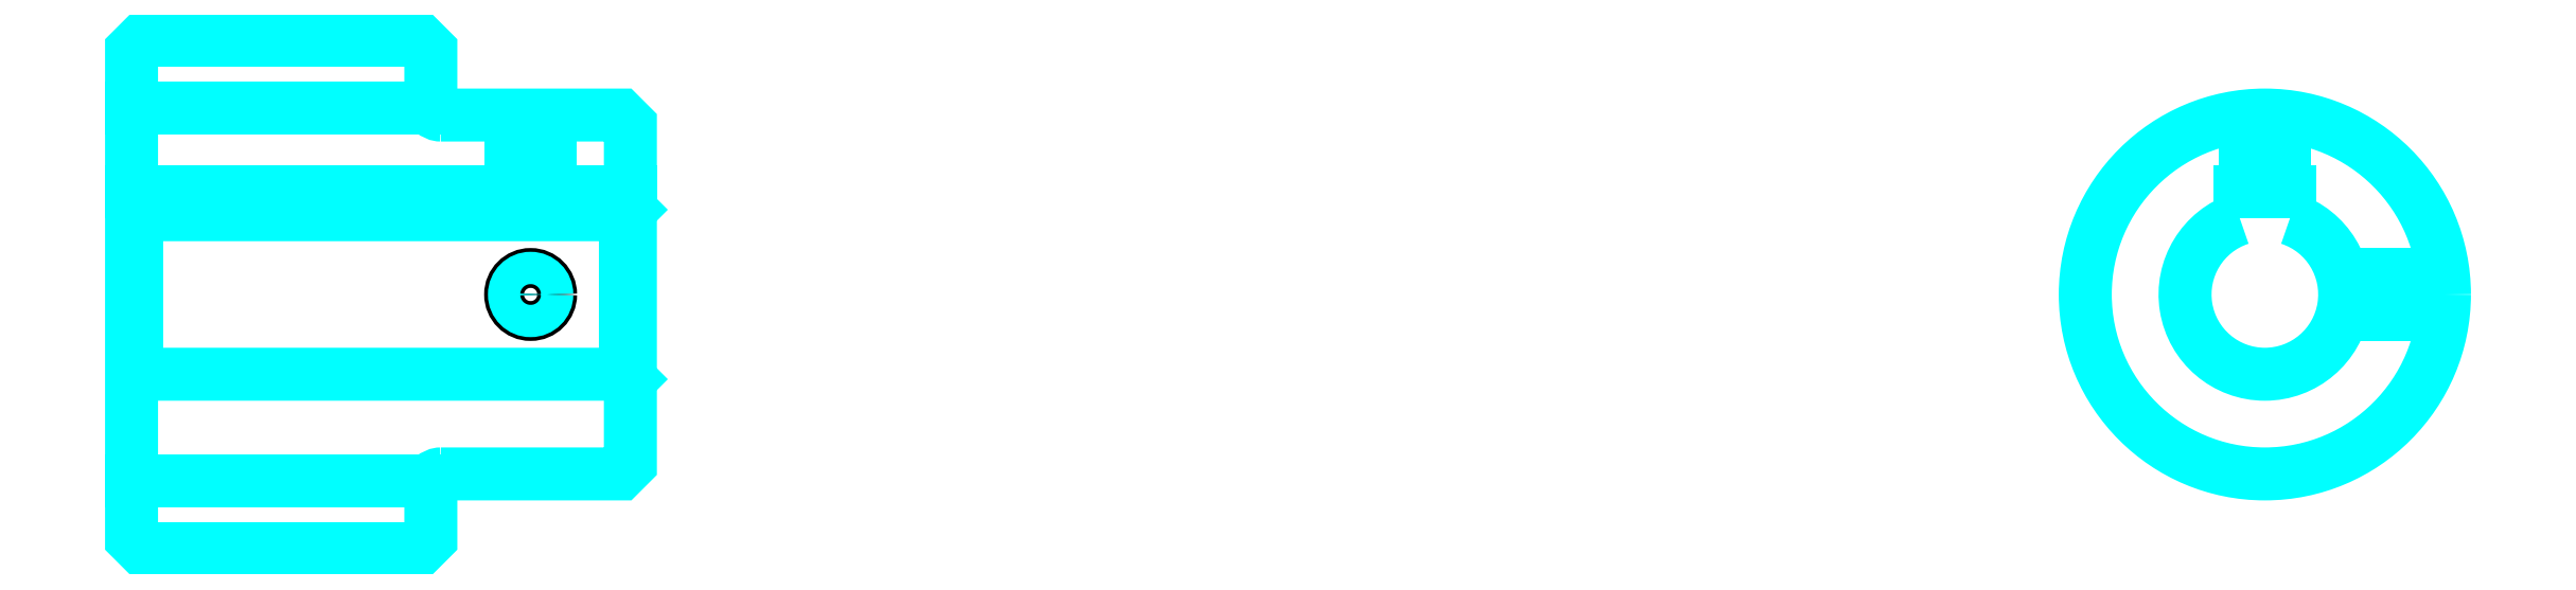
<metadata>
{"format":"dxf","ext":"dxf","renderer":"ezdxf+matplotlib","layout":"modelspace","background":"white","min_lineweight":24,"dpi":150}
</metadata>
<code>
0
SECTION
2
ENTITIES
0
LINE
8
0
10
151.4
20
171.1
30
0
11
181.4
21
171.1
31
0
0
LINE
8
0
10
151.4
20
133.6
30
0
11
181.4
21
133.6
31
0
0
LINE
8
0
10
200.9
20
144.4
30
0
11
201.4
21
143.9
31
0
0
LINE
8
0
10
200.9
20
160.4
30
0
11
201.4
21
160.9
31
0
0
LINE
8
0
10
151.9
20
160.4
30
0
11
151.9
21
144.4
31
0
0
POLYLINE
8
0
66
1
10
0
20
0
30
0
70
2
0
VERTEX
8
0
10
151.4
20
143.9
30
0
70
0
0
VERTEX
8
0
10
151.9
20
144.4
30
0
70
0
0
VERTEX
8
0
10
200.9
20
144.4
30
0
70
0
0
VERTEX
8
0
10
200.9
20
160.4
30
0
70
0
0
VERTEX
8
0
10
151.9
20
160.4
30
0
70
0
0
VERTEX
8
0
10
151.4
20
160.9
30
0
70
0
0
SEQEND
8
0
0
ARC
8
0
10
182.4
20
171.4
30
0
40
1
50
180
51
270
0
ARC
8
0
10
182.4
20
133.4
30
0
40
1
50
90
51
180
0
ARC
8
0
10
365.3
20
152.4
30
0
40
8
50
108.2
51
71.79
0
POLYLINE
8
0
66
1
10
0
20
0
30
0
70
2
0
VERTEX
8
0
10
367.8
20
160
30
0
70
0
0
VERTEX
8
0
10
367.8
20
162.7
30
0
70
0
0
VERTEX
8
0
10
362.8
20
162.7
30
0
70
0
0
VERTEX
8
0
10
362.8
20
160
30
0
70
0
0
SEQEND
8
0
0
LINE
8
0
10
151.4
20
162.7
30
0
11
201.4
21
162.7
31
0
0
POLYLINE
8
0
66
1
10
0
20
0
30
0
70
2
0
VERTEX
8
0
10
193.4
20
170.4
30
0
70
0
0
VERTEX
8
0
10
193.4
20
162.7
30
0
70
0
0
SEQEND
8
0
0
POLYLINE
8
0
66
1
10
0
20
0
30
0
70
2
0
VERTEX
8
0
10
189.4
20
170.4
30
0
70
0
0
VERTEX
8
0
10
189.4
20
162.7
30
0
70
0
0
SEQEND
8
0
0
POLYLINE
8
0
66
1
10
0
20
0
30
0
70
2
0
VERTEX
8
0
10
193.1
20
170.4
30
0
70
0
0
VERTEX
8
0
10
193.1
20
162.7
30
0
70
0
0
SEQEND
8
0
0
POLYLINE
8
0
66
1
10
0
20
0
30
0
70
2
0
VERTEX
8
0
10
189.8
20
170.4
30
0
70
0
0
VERTEX
8
0
10
189.8
20
162.7
30
0
70
0
0
SEQEND
8
0
0
POLYLINE
8
0
66
1
10
0
20
0
30
0
70
2
0
VERTEX
8
0
10
363.3
20
162.7
30
0
70
0
0
VERTEX
8
0
10
363.3
20
170.3
30
0
70
0
0
SEQEND
8
0
0
POLYLINE
8
0
66
1
10
0
20
0
30
0
70
2
0
VERTEX
8
0
10
367.3
20
162.7
30
0
70
0
0
VERTEX
8
0
10
367.3
20
170.3
30
0
70
0
0
SEQEND
8
0
0
POLYLINE
8
0
66
1
10
0
20
0
30
0
70
2
0
VERTEX
8
0
10
363.6
20
162.7
30
0
70
0
0
VERTEX
8
0
10
363.6
20
170.3
30
0
70
0
0
SEQEND
8
0
0
POLYLINE
8
0
66
1
10
0
20
0
30
0
70
2
0
VERTEX
8
0
10
366.9
20
162.7
30
0
70
0
0
VERTEX
8
0
10
366.9
20
170.3
30
0
70
0
0
SEQEND
8
0
0
CIRCLE
8
0
10
191.4
20
152.4
30
0
40
2
0
CIRCLE
8
0
10
191.4
20
152.4
30
0
40
1.62
0
POLYLINE
8
0
66
1
10
0
20
0
30
0
70
2
0
VERTEX
8
0
10
373
20
154.4
30
0
70
0
0
VERTEX
8
0
10
383.1
20
154.4
30
0
70
0
0
SEQEND
8
0
0
POLYLINE
8
0
66
1
10
0
20
0
30
0
70
2
0
VERTEX
8
0
10
373
20
150.4
30
0
70
0
0
VERTEX
8
0
10
383.1
20
150.4
30
0
70
0
0
SEQEND
8
0
0
POLYLINE
8
0
66
1
10
0
20
0
30
0
70
2
0
VERTEX
8
0
10
373.1
20
154
30
0
70
0
0
VERTEX
8
0
10
383.2
20
154
30
0
70
0
0
SEQEND
8
0
0
POLYLINE
8
0
66
1
10
0
20
0
30
0
70
2
0
VERTEX
8
0
10
373.1
20
150.7
30
0
70
0
0
VERTEX
8
0
10
383.2
20
150.7
30
0
70
0
0
SEQEND
8
0
0
POLYLINE
8
0
66
1
10
0
20
0
30
0
70
2
0
VERTEX
8
0
10
151.4
20
143.9
30
0
70
0
0
VERTEX
8
0
10
151.4
20
127.9
30
0
70
0
0
VERTEX
8
0
10
152.4
20
126.9
30
0
70
0
0
VERTEX
8
0
10
180.4
20
126.9
30
0
70
0
0
VERTEX
8
0
10
181.4
20
127.9
30
0
70
0
0
VERTEX
8
0
10
181.4
20
133.4
30
0
70
0
0
SEQEND
8
0
0
POLYLINE
8
0
66
1
10
0
20
0
30
0
70
2
0
VERTEX
8
0
10
182.4
20
134.4
30
0
70
0
0
VERTEX
8
0
10
200.4
20
134.4
30
0
70
0
0
VERTEX
8
0
10
201.4
20
135.4
30
0
70
0
0
VERTEX
8
0
10
201.4
20
169.4
30
0
70
0
0
VERTEX
8
0
10
200.4
20
170.4
30
0
70
0
0
VERTEX
8
0
10
182.4
20
170.4
30
0
70
0
0
SEQEND
8
0
0
POLYLINE
8
0
66
1
10
0
20
0
30
0
70
2
0
VERTEX
8
0
10
181.4
20
171.4
30
0
70
0
0
VERTEX
8
0
10
181.4
20
176.9
30
0
70
0
0
VERTEX
8
0
10
180.4
20
177.9
30
0
70
0
0
VERTEX
8
0
10
152.4
20
177.9
30
0
70
0
0
VERTEX
8
0
10
151.4
20
176.9
30
0
70
0
0
VERTEX
8
0
10
151.4
20
143.9
30
0
70
0
0
SEQEND
8
0
0
CIRCLE
8
0
10
365.3
20
152.4
30
0
40
18
0
ENDSEC
0
EOF

</code>
